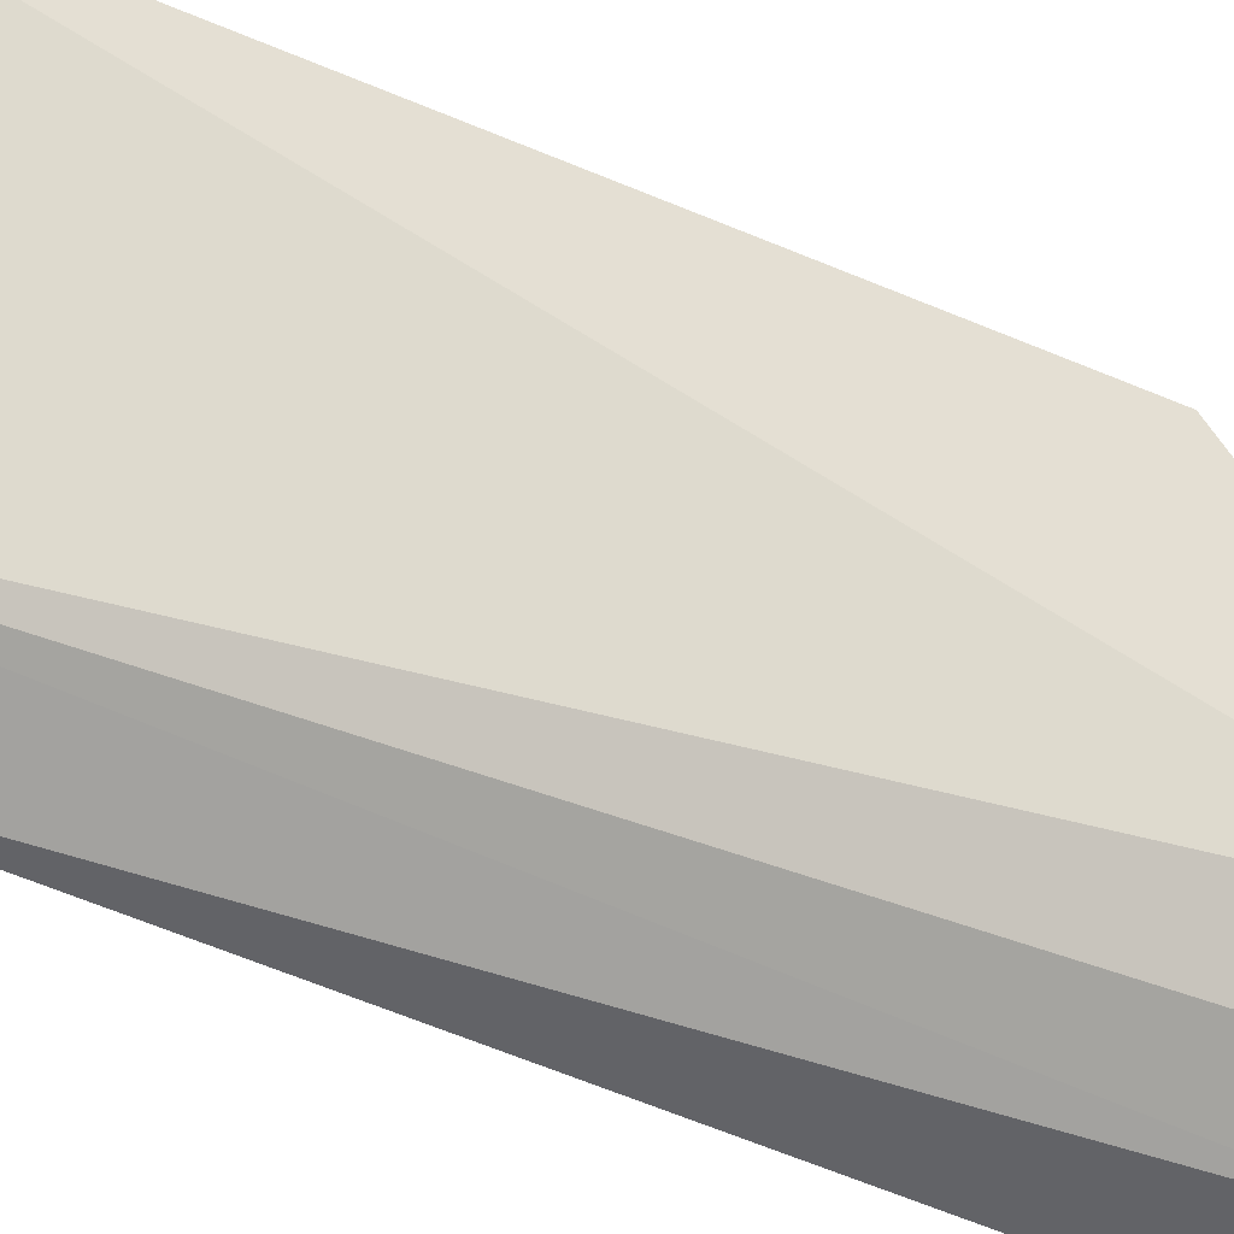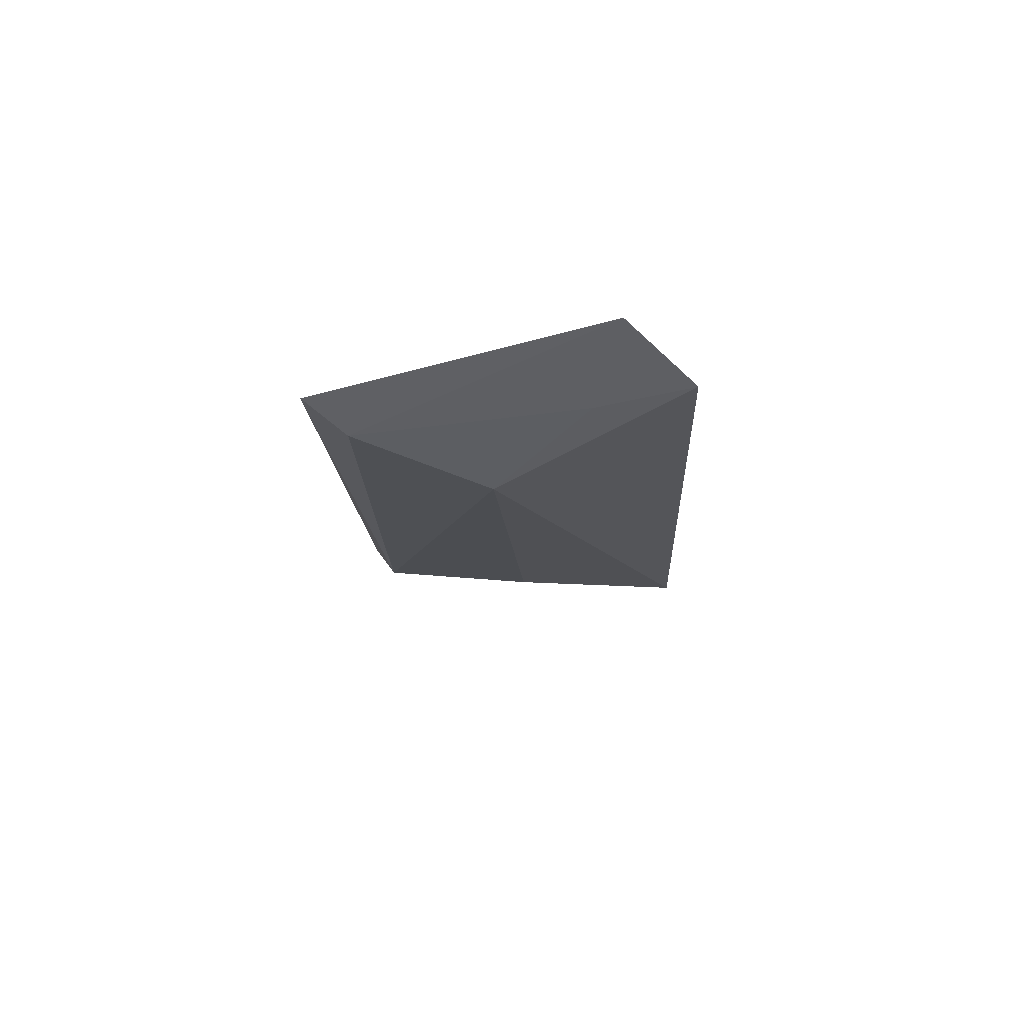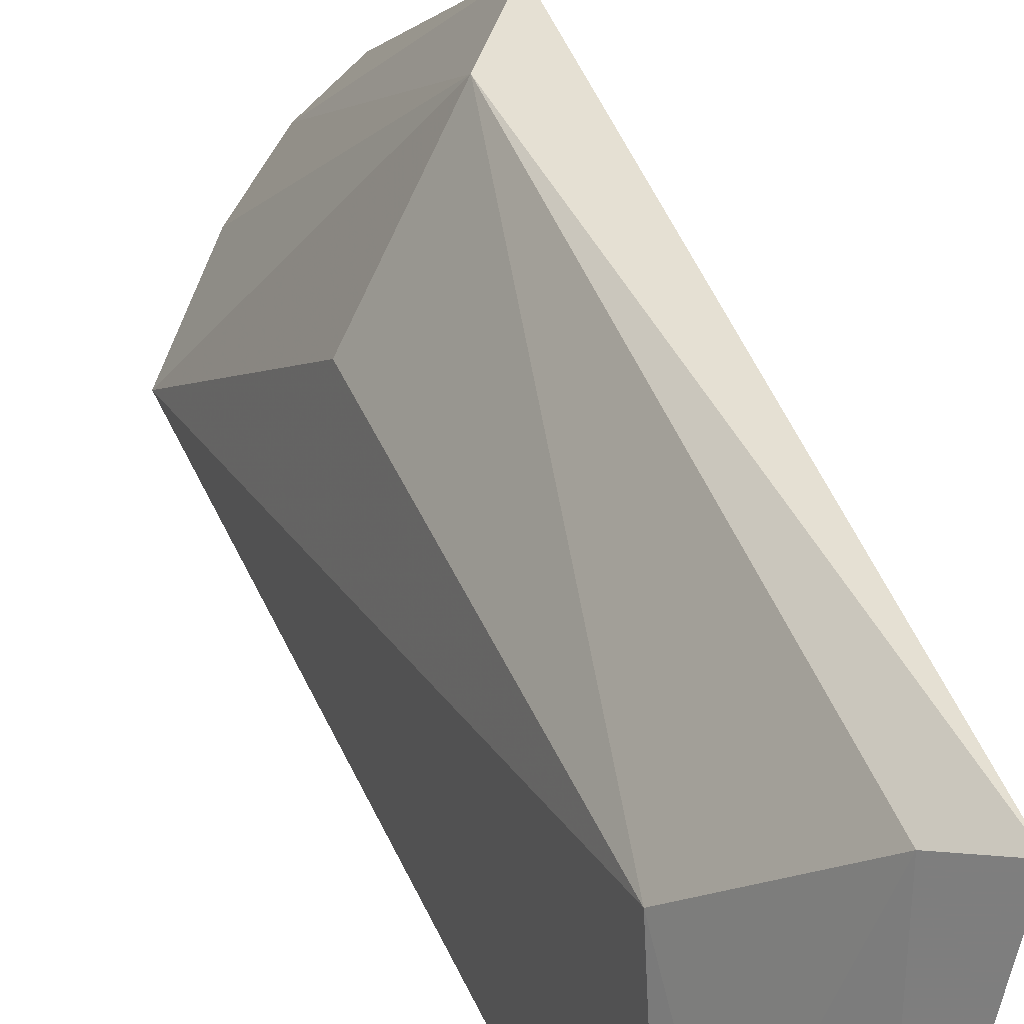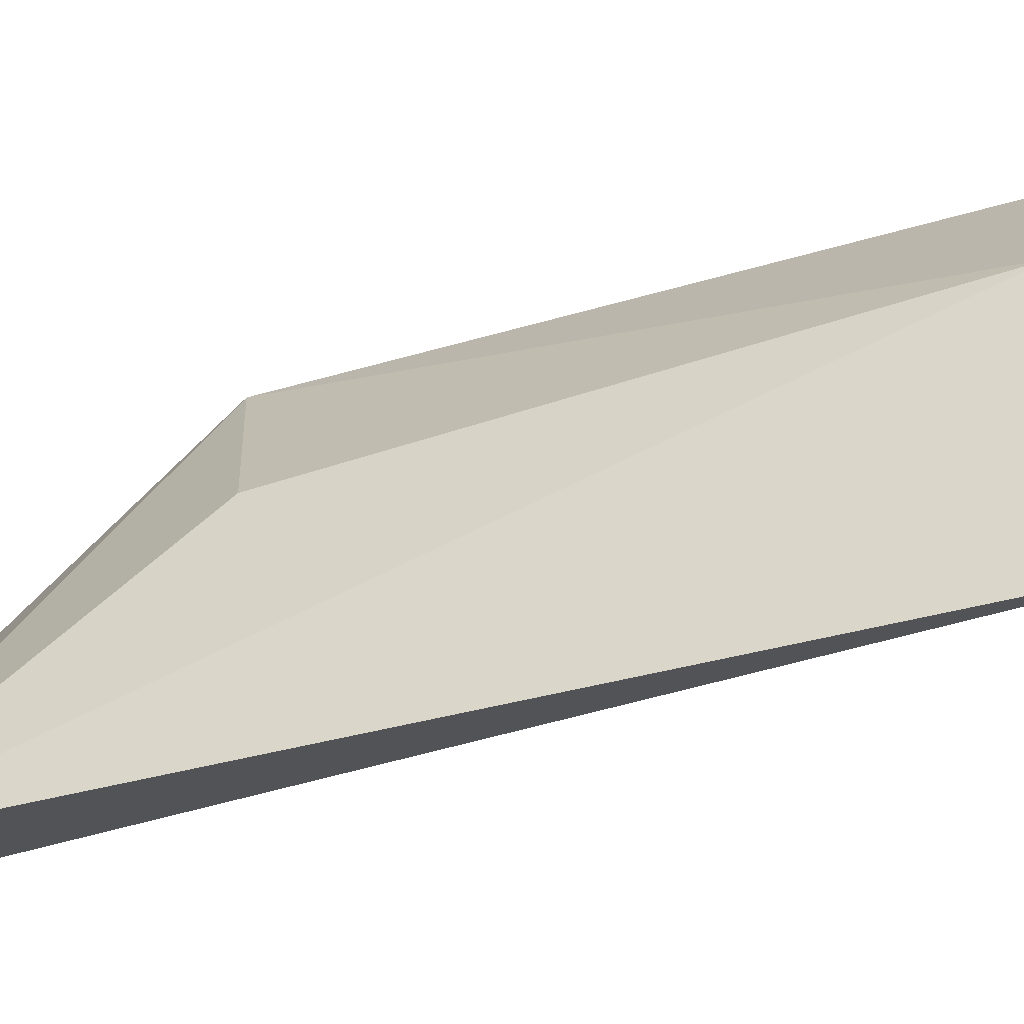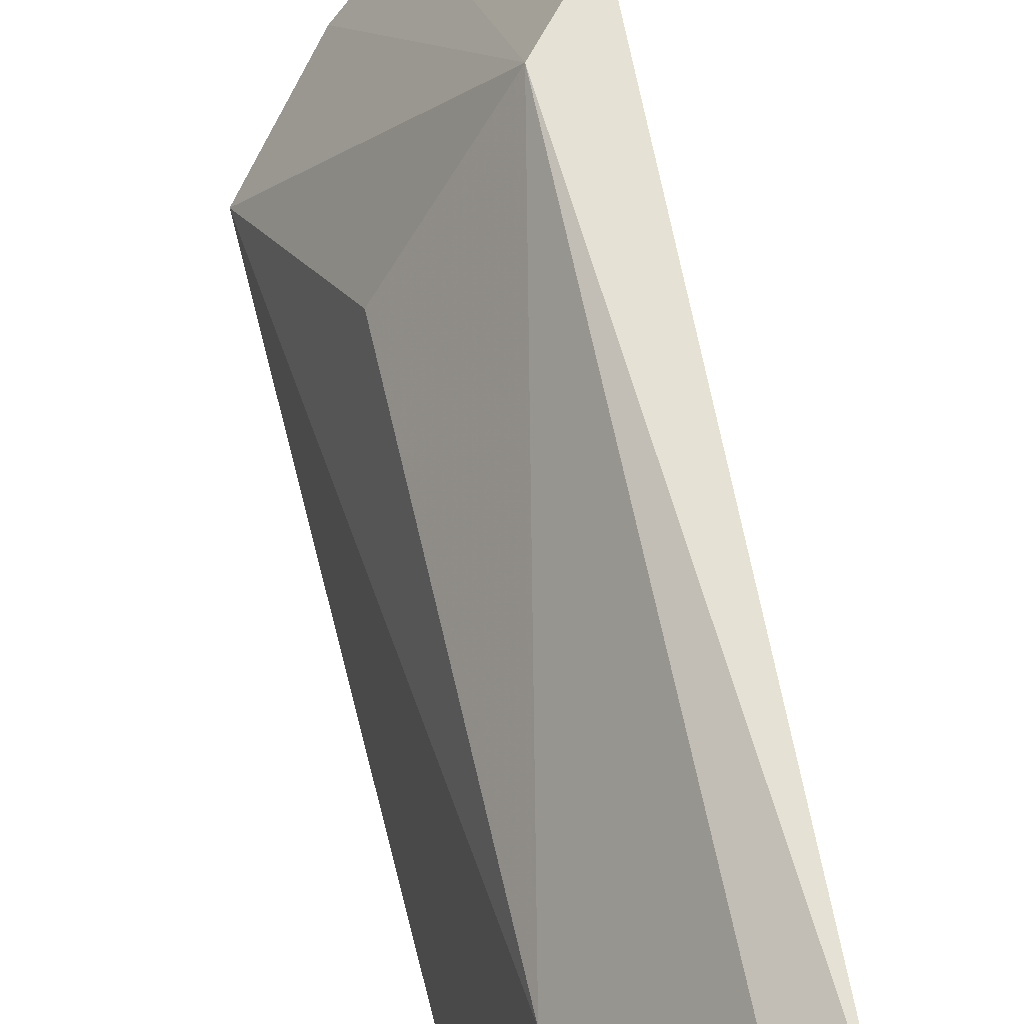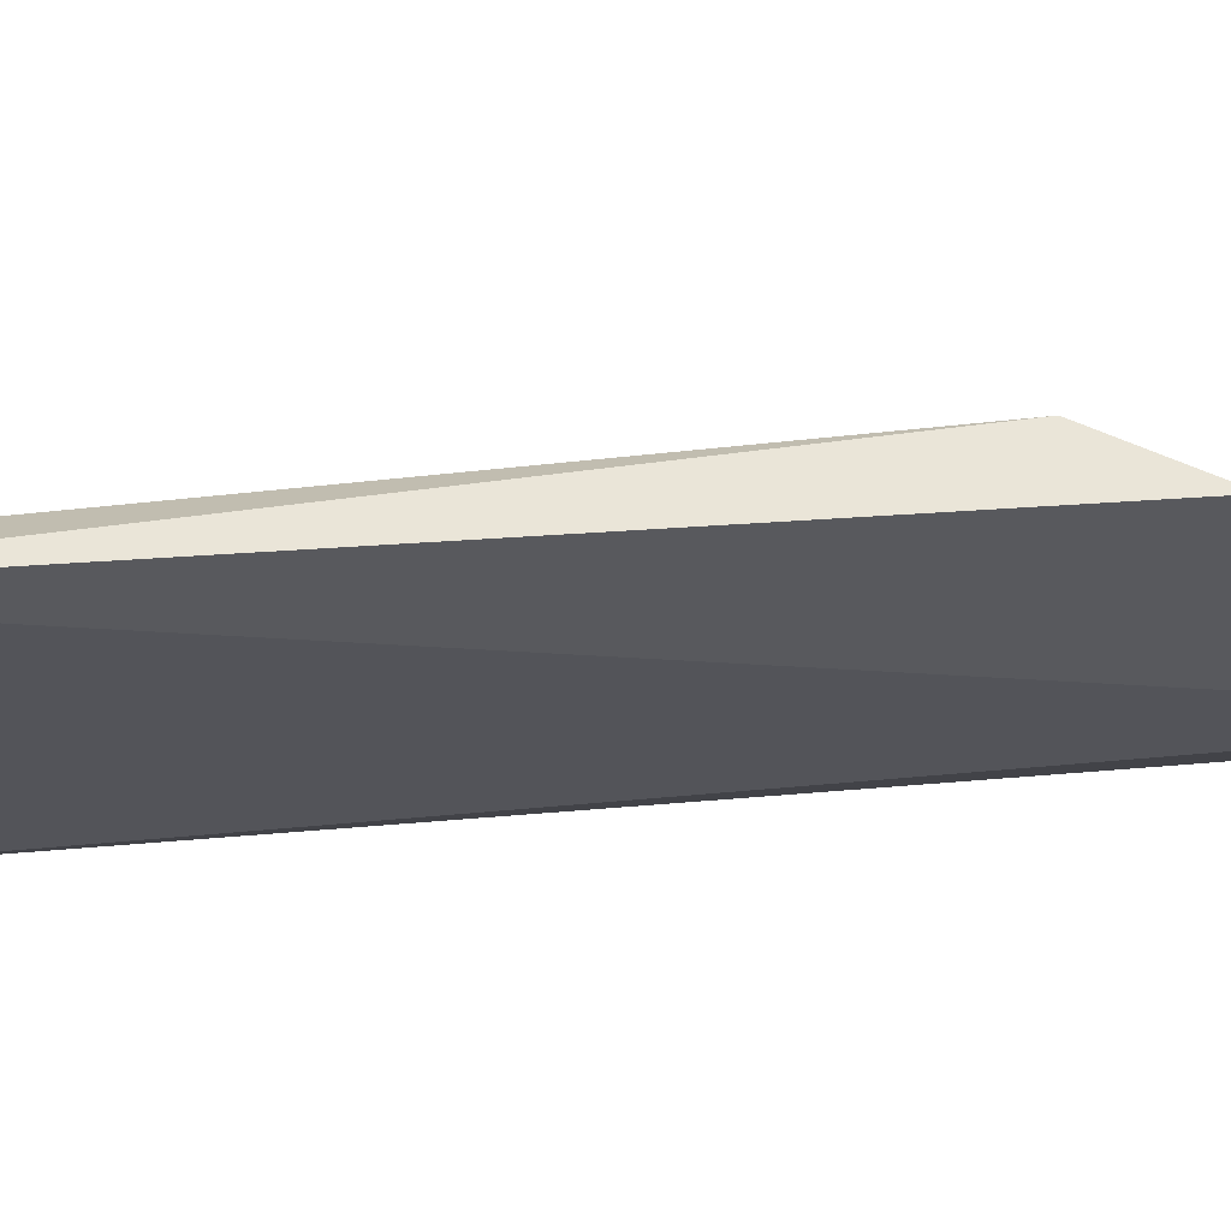
<metadata>
{"format":"obj","ext":"obj","renderer":"f3d","projection":"perspective","resolution":1024,"background":"white","views":[{"elev":-39.6,"azim":-118.8,"up":"+Z"},{"elev":73.3,"azim":62.8,"up":"+Y"},{"elev":45.2,"azim":159.1,"up":"+Z"},{"elev":-33.8,"azim":110.5,"up":"+Z"},{"elev":59.9,"azim":168.1,"up":"+Z"},{"elev":50.7,"azim":-99.5,"up":"+Z"}]}
</metadata>
<code>
v 0.2225 -0.1479 -0.2816
v 0.2422 -0.1274 -0.2893
v 0.222 -0.1033 -0.2427
v 0.2182 -0.01633 -0.2371
v 0.2299 -0.009468 -0.2784
v 0.2354 -0.03596 -0.2566
v 0.214 -0.1133 -0.2424
v 0.2307 -0.1431 -0.2874
v 0.2167 -0.1437 -0.2722
v 0.2355 -0.09732 -0.2618
v 0.2236 -0.02253 -0.2408
v 0.2392 -0.02152 -0.2857
v 0.235 -0.02278 -0.2719
f 7 1 3
f 7 3 4
f 8 2 3
f 8 3 1
f 8 1 5
f 9 5 1
f 9 4 5
f 9 7 4
f 9 1 7
f 10 6 3
f 10 3 2
f 10 2 6
f 11 4 3
f 11 3 6
f 11 5 4
f 12 6 2
f 12 8 5
f 12 2 8
f 13 11 6
f 13 6 12
f 13 12 5
f 13 5 11

</code>
